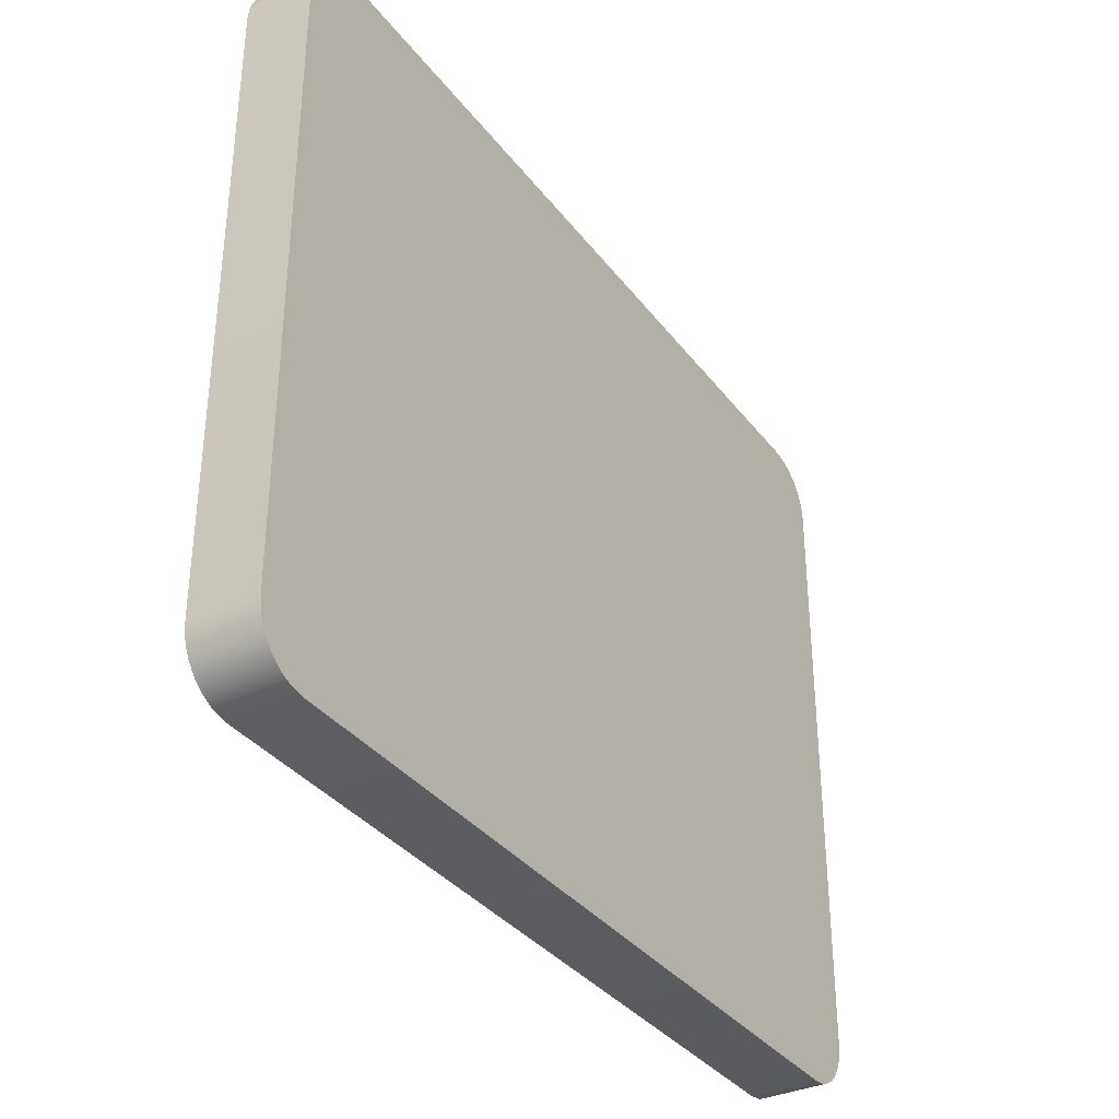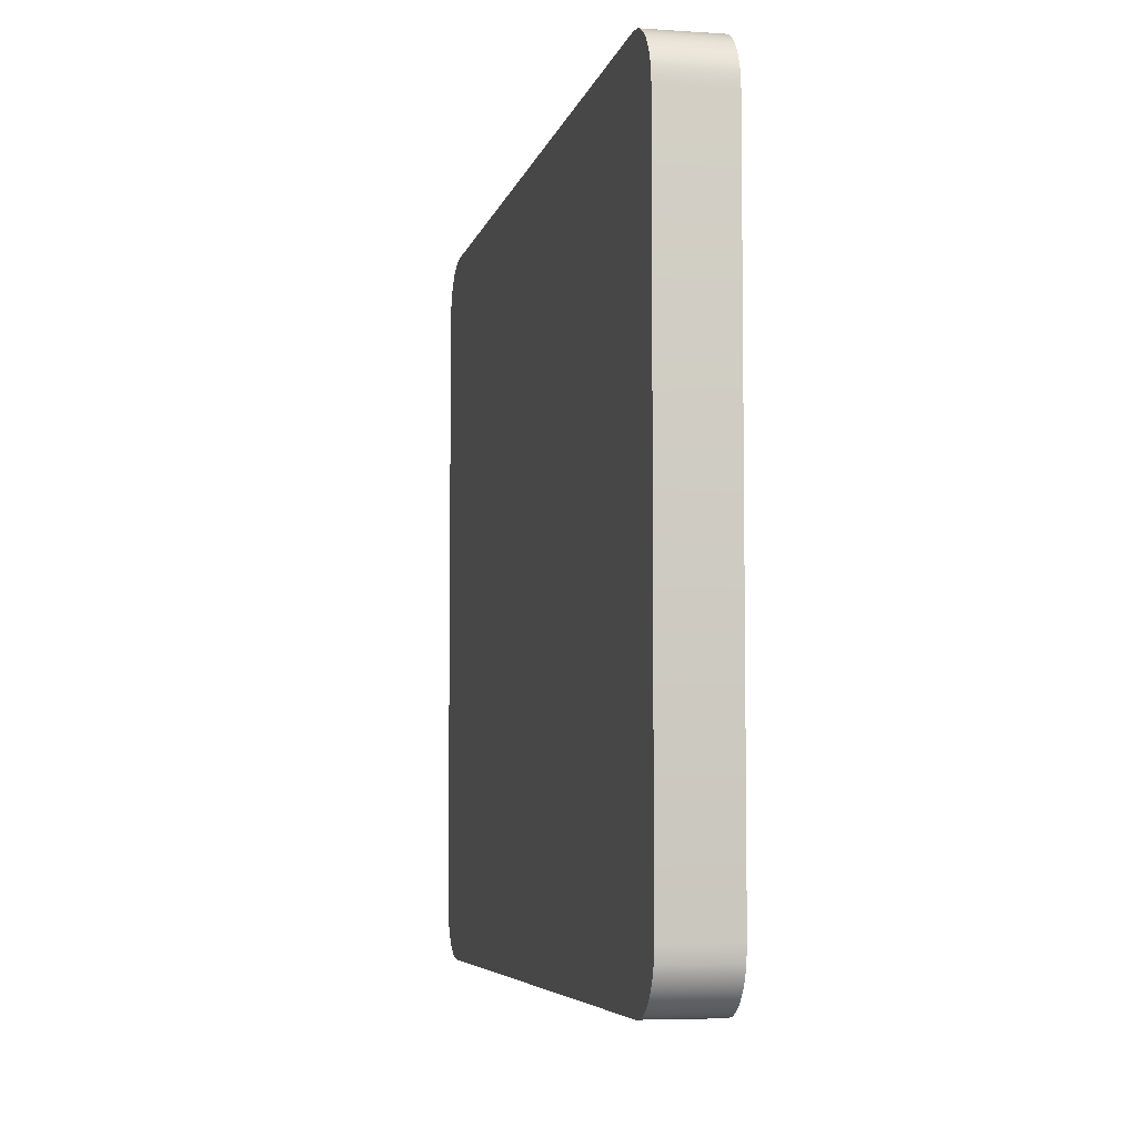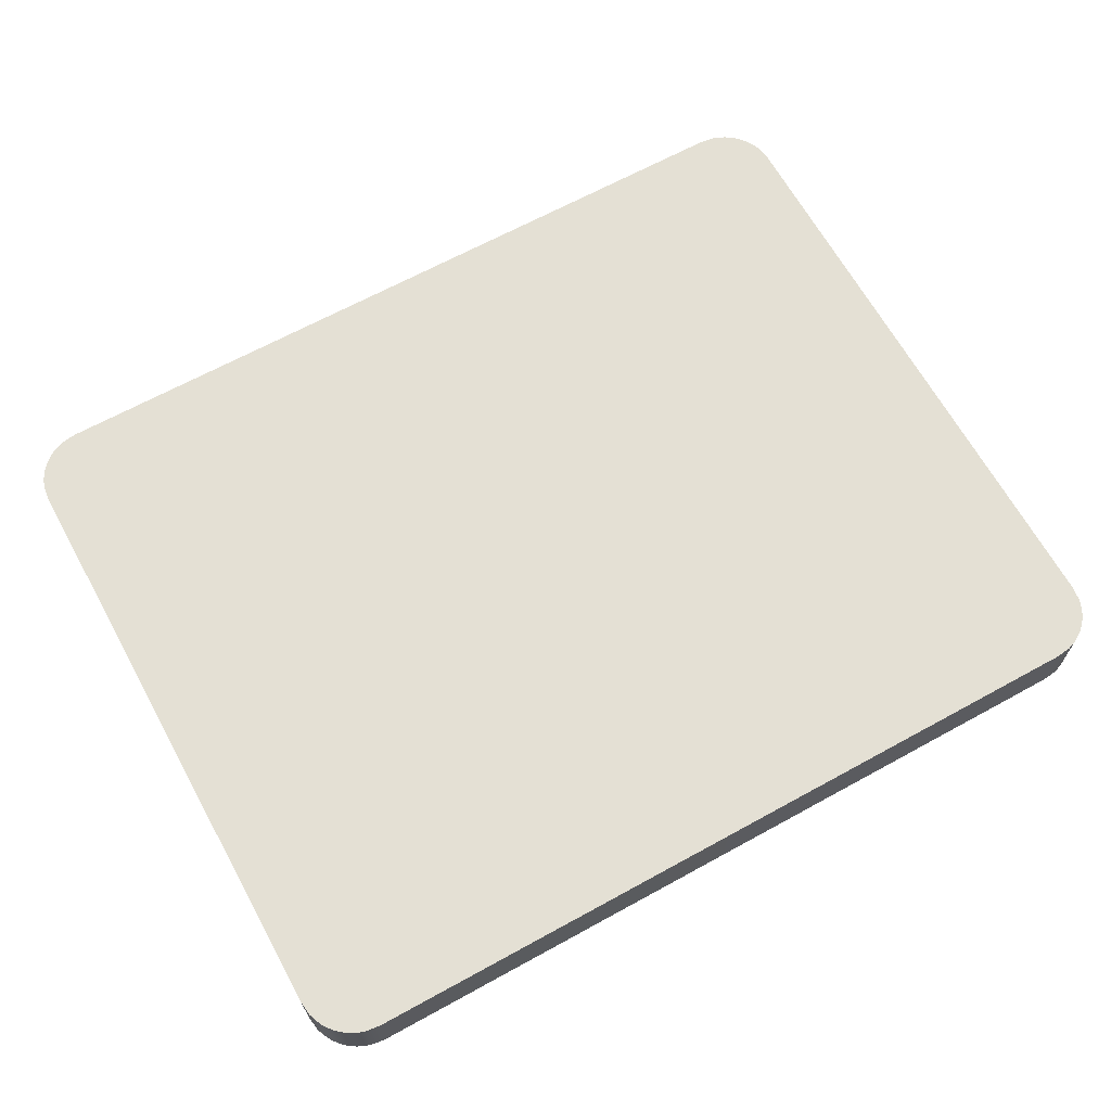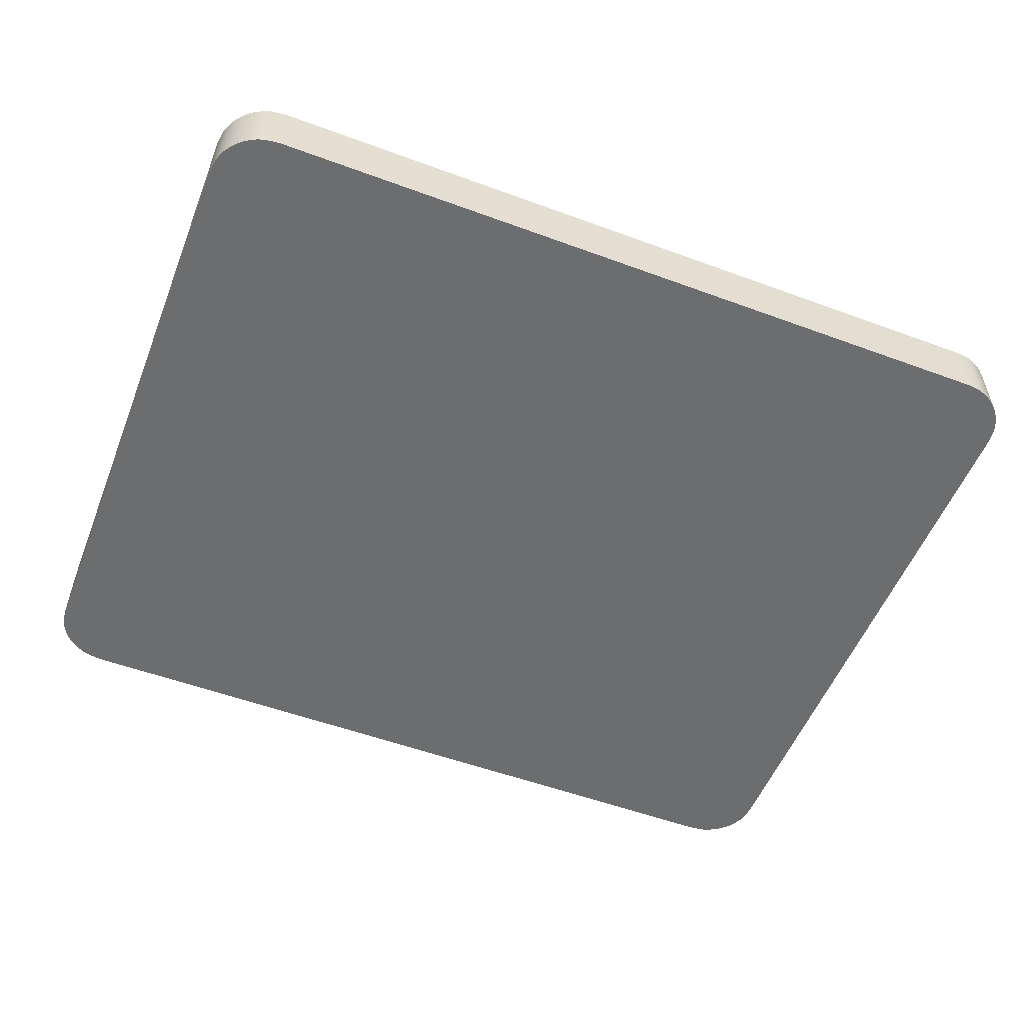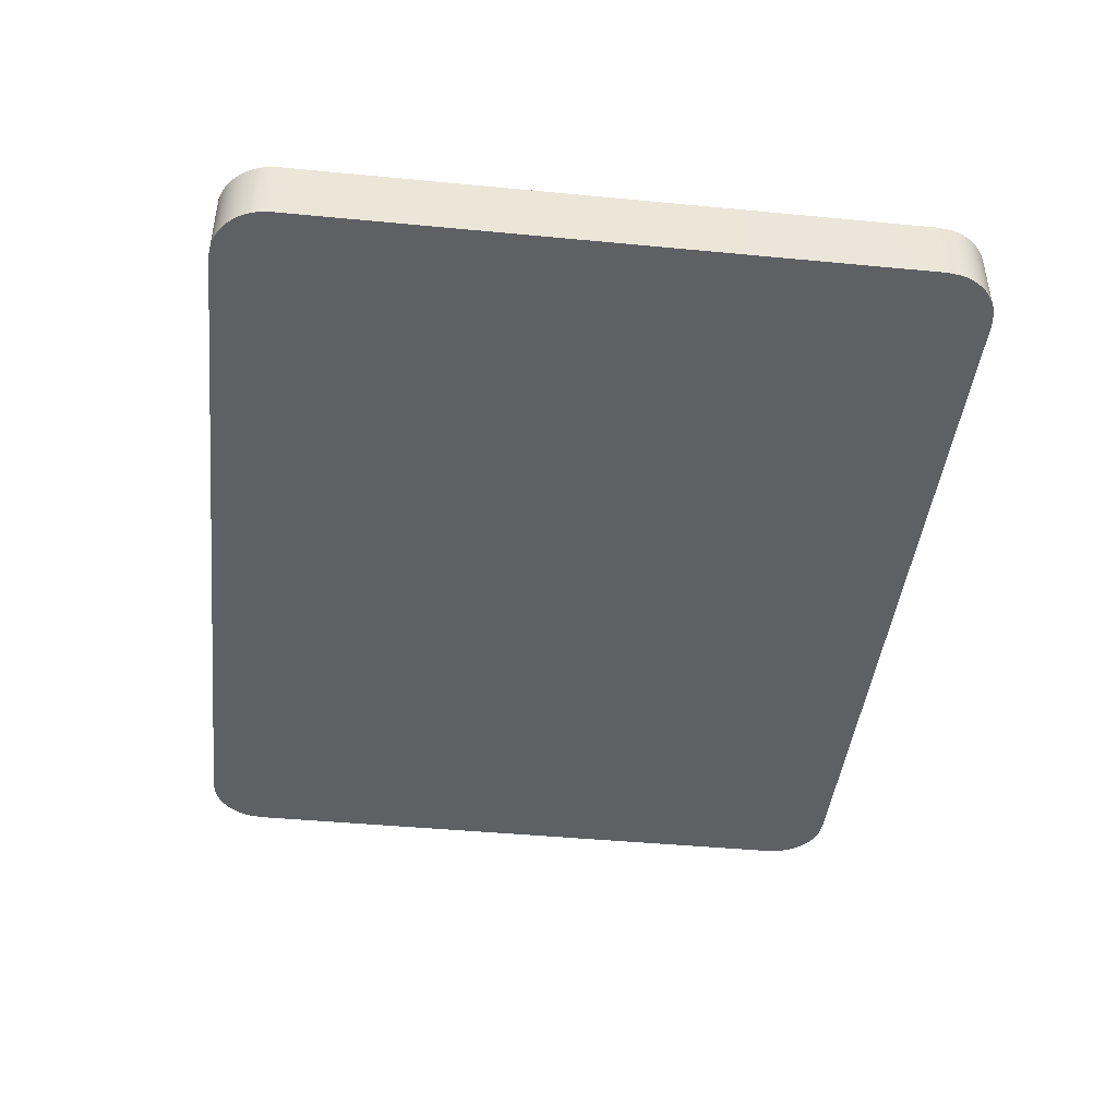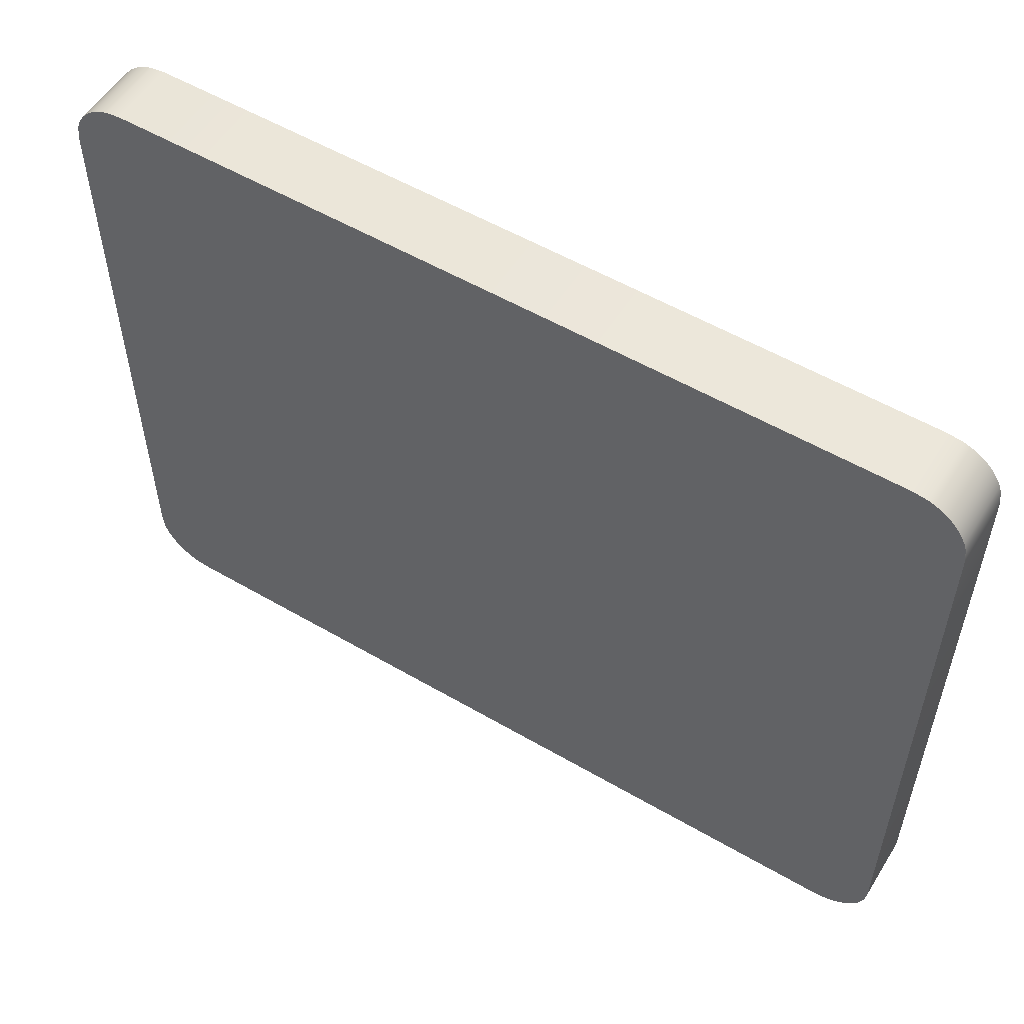
<metadata>
{"format":"obj","ext":"obj","renderer":"f3d","projection":"perspective","resolution":1024,"background":"white","views":[{"elev":-34.9,"azim":-58.2,"up":"+Z"},{"elev":-5.6,"azim":-101.9,"up":"+Z"},{"elev":66.0,"azim":-28.9,"up":"+Y"},{"elev":-53.9,"azim":158.6,"up":"+Y"},{"elev":-43.8,"azim":83.6,"up":"+Y"},{"elev":55.0,"azim":31.6,"up":"+Z"}]}
</metadata>
<code>
o mesh74/mesh74-geometry#mesh74-geometry
v -0.5422 0.01093 0.2988
v -0.5425 0.01093 0.4024
v -0.5425 0.01093 0.3012
v -0.5422 0.01093 0.4048
v -0.5425 0.02201 0.3012
v -0.5422 0.02201 0.2988
v -0.5418 0.01093 0.2976
v -0.5425 0.02201 0.4024
v -0.5418 0.02201 0.2976
v -0.5418 0.01093 0.406
v -0.5422 0.02201 0.4048
v -0.5418 0.02201 0.406
v -0.5413 0.02201 0.2965
v -0.5413 0.01093 0.2965
v -0.5413 0.02201 0.407
v -0.5413 0.01093 0.407
v -0.5406 0.02201 0.2955
v -0.5406 0.01093 0.2955
v -0.5406 0.01093 0.4081
v -0.5406 0.02201 0.4081
v -0.5398 0.02201 0.2946
v -0.5398 0.02201 0.409
v -0.5398 0.01093 0.2946
v -0.5398 0.01093 0.409
v -0.5389 0.01093 0.2938
v -0.5389 0.02201 0.4098
v -0.5389 0.02201 0.2938
v -0.5389 0.01093 0.4098
v -0.5379 0.01093 0.2931
v -0.5379 0.02201 0.2931
v -0.5379 0.02201 0.4105
v -0.5379 0.01093 0.4105
v -0.5368 0.01093 0.2926
v -0.5368 0.02201 0.411
v -0.5368 0.02201 0.2926
v -0.5368 0.01093 0.411
v -0.5356 0.01093 0.2922
v -0.5356 0.02201 0.4114
v -0.5356 0.02201 0.2922
v -0.5356 0.01093 0.4114
v -0.5332 0.01093 0.2919
v -0.5332 0.02201 0.2919
v -0.5332 0.02201 0.4117
v -0.5332 0.01093 0.4117
v -0.4038 0.01093 0.2919
v -0.4038 0.02201 0.4117
v -0.4038 0.01093 0.4117
v -0.4038 0.02201 0.2919
v -0.4014 0.01093 0.2922
v -0.4014 0.02201 0.4114
v -0.4014 0.01093 0.4114
v -0.4014 0.02201 0.2922
v -0.4002 0.01093 0.2926
v -0.4002 0.02201 0.411
v -0.4002 0.02201 0.2926
v -0.4002 0.01093 0.411
v -0.3991 0.01093 0.2931
v -0.3991 0.01093 0.4105
v -0.3991 0.02201 0.4105
v -0.3991 0.02201 0.2931
v -0.3981 0.01093 0.2938
v -0.3981 0.01093 0.4098
v -0.3981 0.02201 0.4098
v -0.3981 0.02201 0.2938
v -0.3972 0.01093 0.2946
v -0.3972 0.02201 0.409
v -0.3972 0.02201 0.2946
v -0.3972 0.01093 0.409
v -0.3964 0.02201 0.2955
v -0.3964 0.01093 0.4081
v -0.3964 0.02201 0.4081
v -0.3964 0.01093 0.2955
v -0.3957 0.02201 0.2965
v -0.3957 0.02201 0.407
v -0.3957 0.01093 0.407
v -0.3957 0.01093 0.2965
v -0.3952 0.02201 0.2976
v -0.3952 0.02201 0.406
v -0.3952 0.01093 0.406
v -0.3952 0.01093 0.2976
v -0.3948 0.02201 0.2988
v -0.3948 0.02201 0.4048
v -0.3948 0.01093 0.4048
v -0.3948 0.01093 0.2988
v -0.3945 0.02201 0.3012
v -0.3945 0.02201 0.4024
v -0.3945 0.01093 0.4024
v -0.3945 0.01093 0.3012
f 1 2 3
f 2 1 4
f 2 5 3
f 3 6 1
f 4 1 7
f 4 8 2
f 5 2 8
f 6 3 5
f 9 1 6
f 1 9 7
f 4 7 10
f 8 4 11
f 11 5 8
f 5 11 6
f 6 12 9
f 13 7 9
f 10 7 14
f 10 11 4
f 6 11 12
f 9 12 15
f 7 13 14
f 9 15 13
f 10 14 16
f 11 10 12
f 12 16 15
f 17 14 13
f 13 15 17
f 16 14 18
f 16 12 10
f 19 15 16
f 14 17 18
f 17 15 20
f 16 18 19
f 15 19 20
f 21 18 17
f 17 20 22
f 19 18 23
f 24 20 19
f 18 21 23
f 17 22 21
f 20 24 22
f 19 23 24
f 21 25 23
f 21 22 26
f 24 26 22
f 24 23 25
f 25 21 27
f 21 26 27
f 26 24 28
f 24 25 28
f 27 29 25
f 27 26 30
f 28 31 26
f 28 25 29
f 29 27 30
f 30 26 31
f 31 28 32
f 28 29 32
f 30 33 29
f 30 31 34
f 32 34 31
f 32 29 33
f 33 30 35
f 30 34 35
f 34 32 36
f 32 33 36
f 35 37 33
f 35 34 38
f 36 38 34
f 36 33 37
f 37 35 39
f 35 38 39
f 38 36 40
f 36 37 40
f 39 41 37
f 39 38 42
f 40 43 38
f 40 37 41
f 41 39 42
f 42 38 43
f 43 40 44
f 40 41 44
f 42 45 41
f 42 43 46
f 47 43 44
f 44 41 45
f 45 42 48
f 43 47 46
f 42 46 48
f 44 45 47
f 48 49 45
f 47 50 46
f 48 46 50
f 47 45 51
f 49 48 52
f 51 45 49
f 50 47 51
f 48 50 52
f 52 53 49
f 51 49 53
f 51 54 50
f 52 50 54
f 53 52 55
f 51 53 56
f 54 51 56
f 52 54 55
f 55 57 53
f 56 53 58
f 56 59 54
f 55 54 59
f 57 55 60
f 58 53 57
f 59 56 58
f 55 59 60
f 60 61 57
f 58 57 62
f 58 63 59
f 60 59 63
f 61 60 64
f 62 57 61
f 63 58 62
f 60 63 64
f 64 65 61
f 62 61 65
f 62 66 63
f 64 63 66
f 65 64 67
f 62 65 68
f 66 62 68
f 64 66 67
f 69 65 67
f 68 65 70
f 70 66 68
f 67 66 71
f 65 69 72
f 67 71 69
f 70 65 72
f 66 70 71
f 73 72 69
f 69 71 74
f 70 72 75
f 75 71 70
f 72 73 76
f 69 74 73
f 71 75 74
f 75 72 76
f 77 76 73
f 73 74 78
f 79 74 75
f 75 76 80
f 76 77 80
f 73 78 77
f 74 79 78
f 75 80 79
f 81 80 77
f 77 78 82
f 83 78 79
f 79 80 83
f 80 81 84
f 77 82 81
f 78 83 82
f 83 80 84
f 85 84 81
f 81 82 86
f 87 82 83
f 83 84 87
f 84 85 88
f 81 86 85
f 82 87 86
f 87 84 88
f 86 88 85
f 88 86 87
f 3 2 1
f 4 1 2
f 3 5 2
f 1 6 3
f 7 1 4
f 2 8 4
f 8 2 5
f 5 3 6
f 6 1 9
f 7 9 1
f 10 7 4
f 11 4 8
f 8 5 11
f 6 11 5
f 9 12 6
f 9 7 13
f 14 7 10
f 4 11 10
f 12 11 6
f 15 12 9
f 14 13 7
f 13 15 9
f 16 14 10
f 12 10 11
f 15 16 12
f 13 14 17
f 17 15 13
f 18 14 16
f 10 12 16
f 16 15 19
f 18 17 14
f 20 15 17
f 19 18 16
f 20 19 15
f 17 18 21
f 22 20 17
f 23 18 19
f 19 20 24
f 23 21 18
f 21 22 17
f 22 24 20
f 24 23 19
f 23 25 21
f 26 22 21
f 22 26 24
f 25 23 24
f 27 21 25
f 27 26 21
f 28 24 26
f 28 25 24
f 25 29 27
f 30 26 27
f 26 31 28
f 29 25 28
f 30 27 29
f 31 26 30
f 32 28 31
f 32 29 28
f 29 33 30
f 34 31 30
f 31 34 32
f 33 29 32
f 35 30 33
f 35 34 30
f 36 32 34
f 36 33 32
f 33 37 35
f 38 34 35
f 34 38 36
f 37 33 36
f 39 35 37
f 39 38 35
f 40 36 38
f 40 37 36
f 37 41 39
f 42 38 39
f 38 43 40
f 41 37 40
f 42 39 41
f 43 38 42
f 44 40 43
f 44 41 40
f 41 45 42
f 46 43 42
f 44 43 47
f 45 41 44
f 48 42 45
f 46 47 43
f 48 46 42
f 47 45 44
f 45 49 48
f 46 50 47
f 50 46 48
f 51 45 47
f 52 48 49
f 49 45 51
f 51 47 50
f 52 50 48
f 49 53 52
f 53 49 51
f 50 54 51
f 54 50 52
f 55 52 53
f 56 53 51
f 56 51 54
f 55 54 52
f 53 57 55
f 58 53 56
f 54 59 56
f 59 54 55
f 60 55 57
f 57 53 58
f 58 56 59
f 60 59 55
f 57 61 60
f 62 57 58
f 59 63 58
f 63 59 60
f 64 60 61
f 61 57 62
f 62 58 63
f 64 63 60
f 61 65 64
f 65 61 62
f 63 66 62
f 66 63 64
f 67 64 65
f 68 65 62
f 68 62 66
f 67 66 64
f 67 65 69
f 70 65 68
f 68 66 70
f 71 66 67
f 72 69 65
f 69 71 67
f 72 65 70
f 71 70 66
f 69 72 73
f 74 71 69
f 75 72 70
f 70 71 75
f 76 73 72
f 73 74 69
f 74 75 71
f 76 72 75
f 73 76 77
f 78 74 73
f 75 74 79
f 80 76 75
f 80 77 76
f 77 78 73
f 78 79 74
f 79 80 75
f 77 80 81
f 82 78 77
f 79 78 83
f 83 80 79
f 84 81 80
f 81 82 77
f 82 83 78
f 84 80 83
f 81 84 85
f 86 82 81
f 83 82 87
f 87 84 83
f 88 85 84
f 85 86 81
f 86 87 82
f 88 84 87
f 85 88 86
f 87 86 88

</code>
